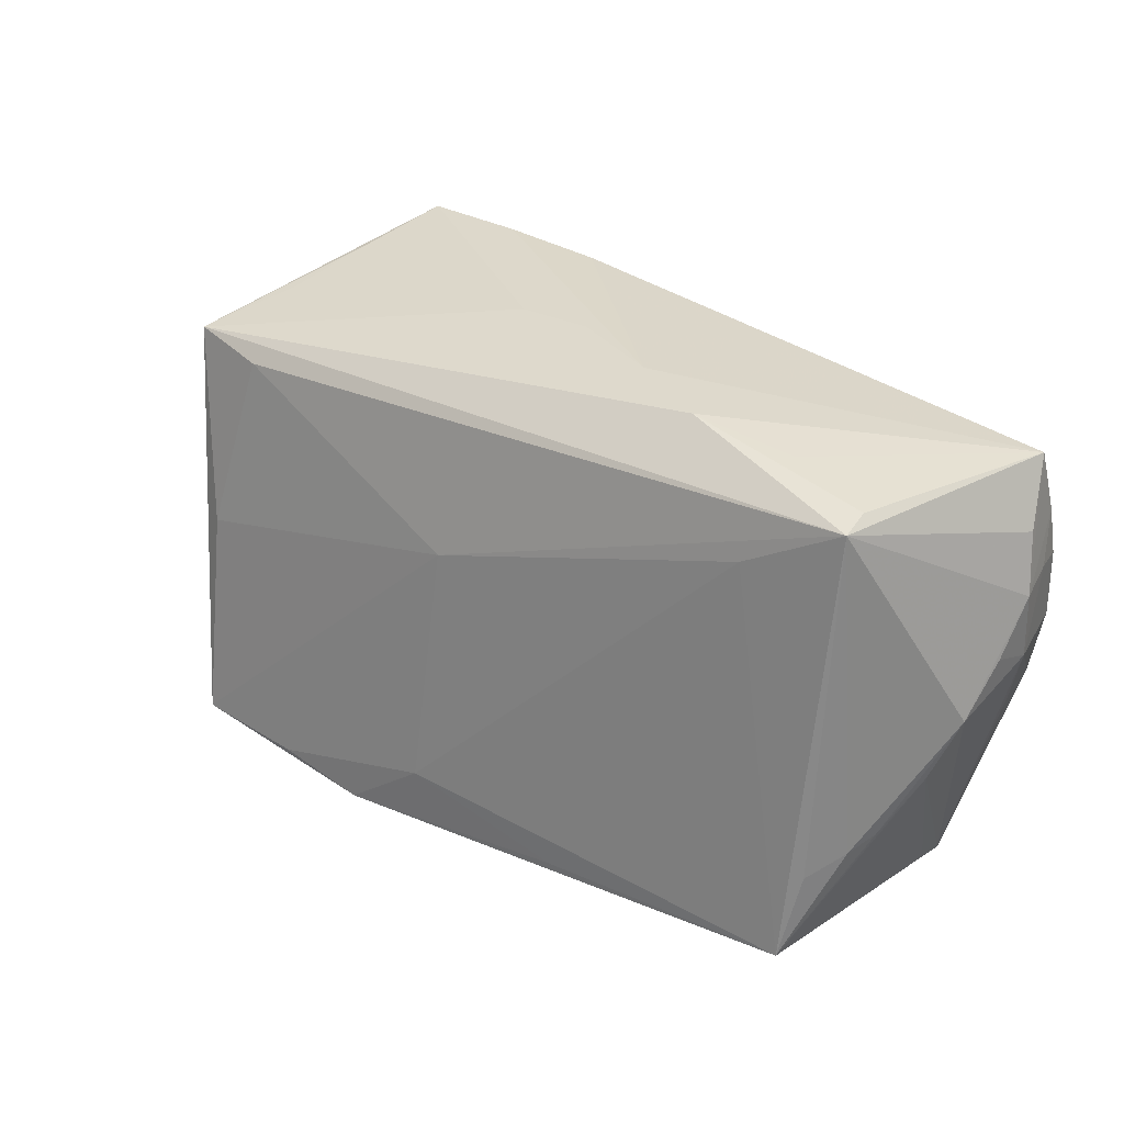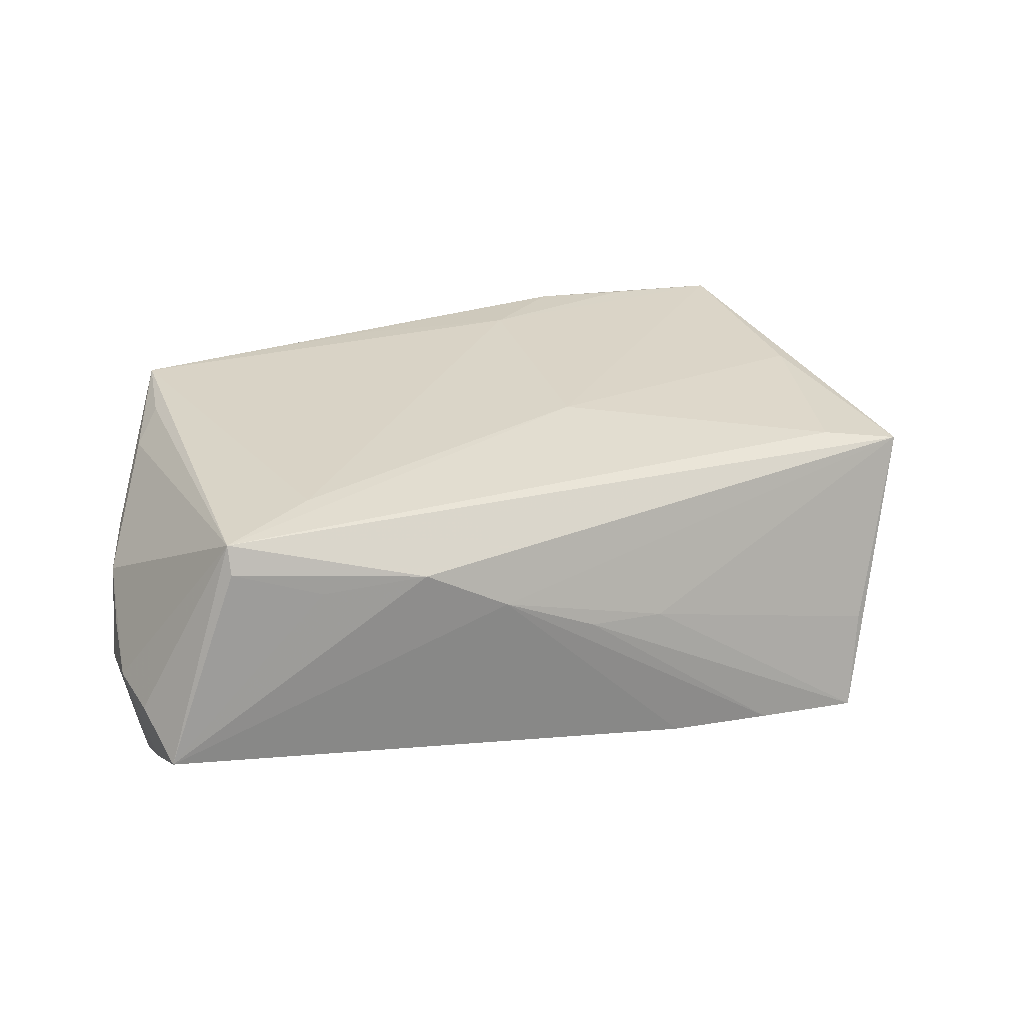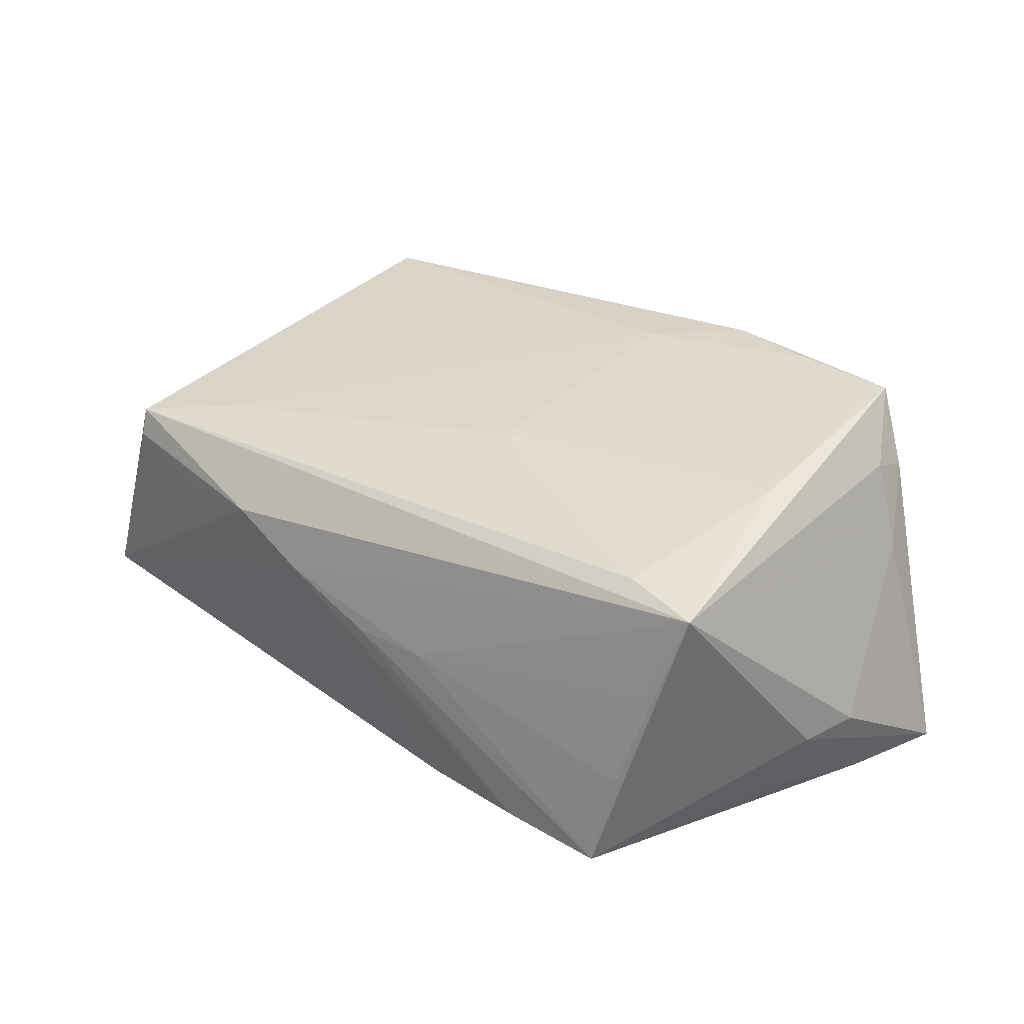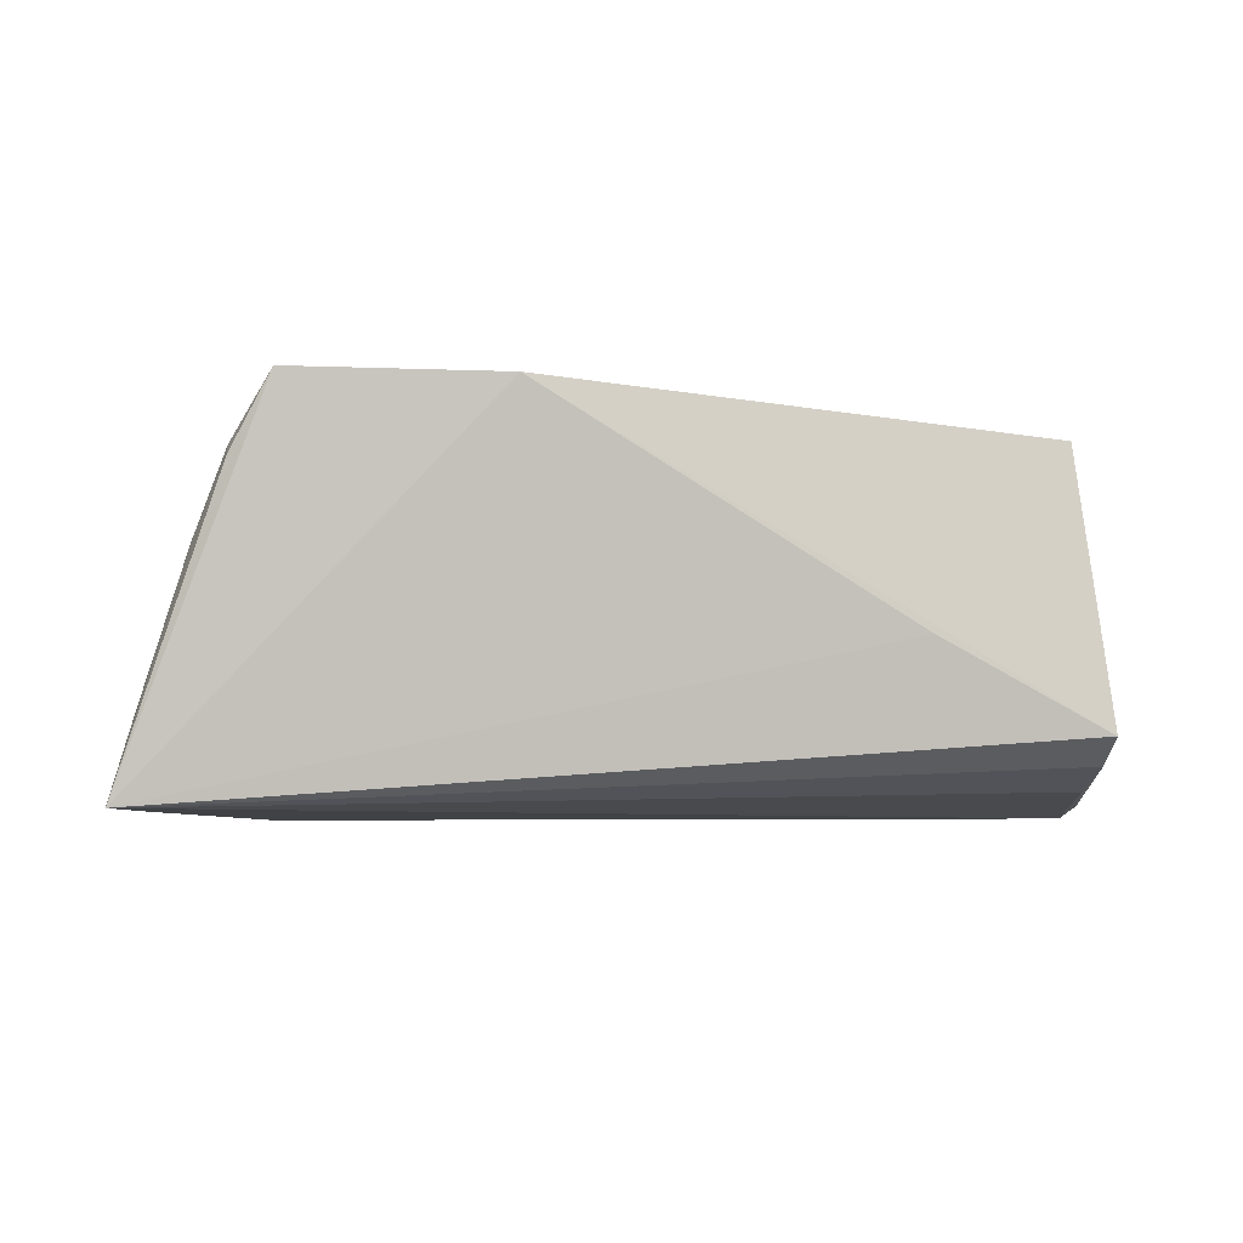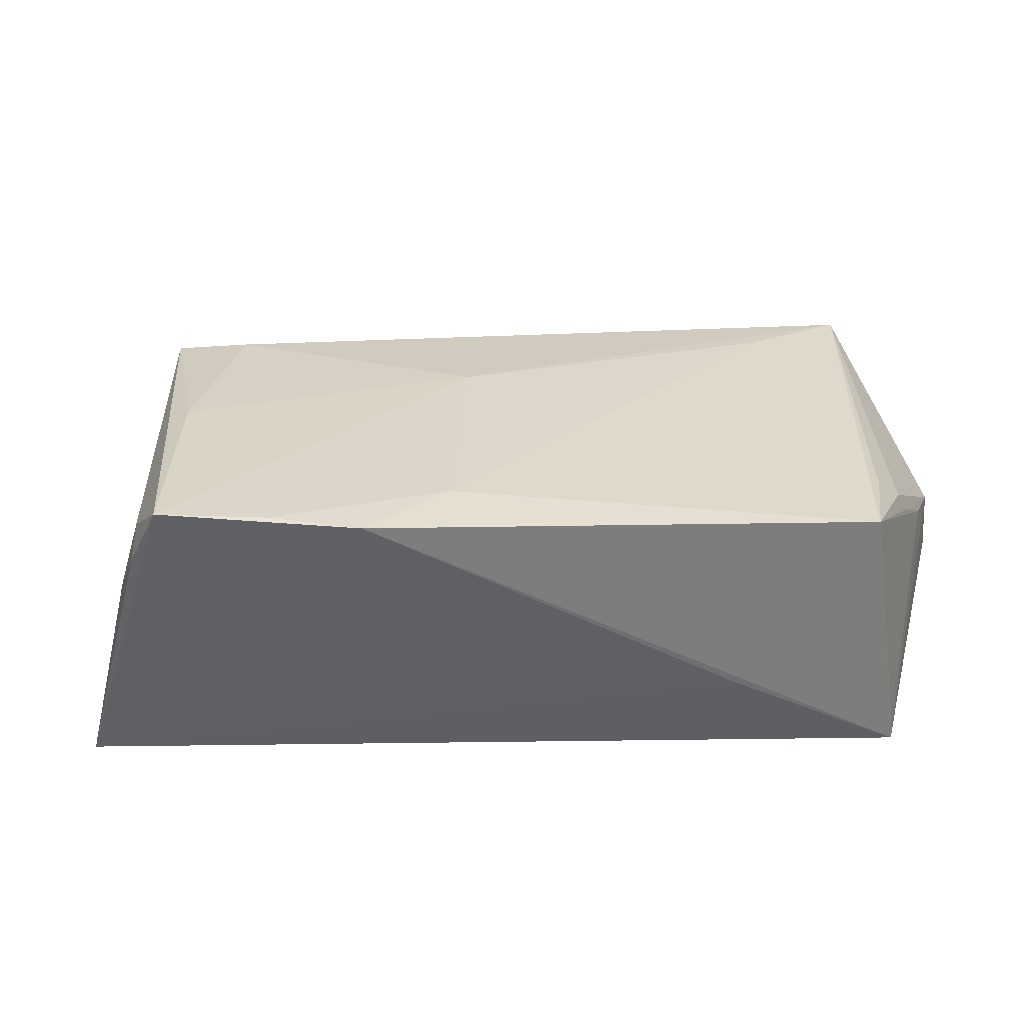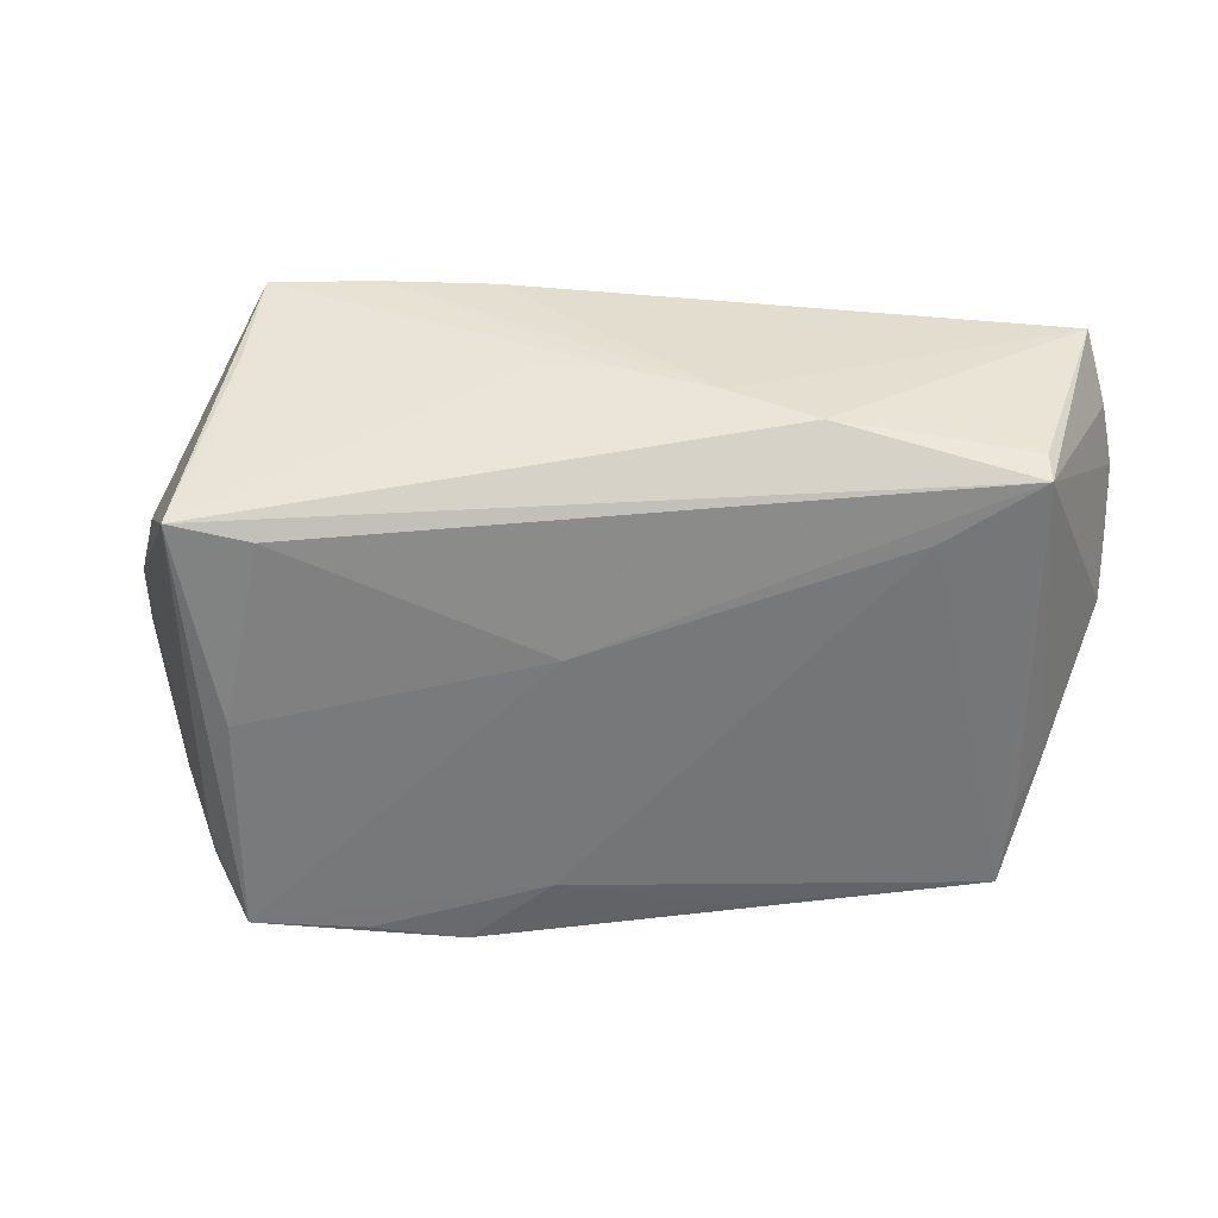
<metadata>
{"format":"obj","ext":"obj","renderer":"f3d","projection":"perspective","resolution":1024,"background":"white","views":[{"elev":31.9,"azim":37.7,"up":"+Y"},{"elev":21.2,"azim":159.6,"up":"+Z"},{"elev":30.3,"azim":-140.0,"up":"+Z"},{"elev":-6.3,"azim":-11.2,"up":"+Z"},{"elev":-52.2,"azim":2.4,"up":"+Y"},{"elev":40.4,"azim":-1.1,"up":"+Y"}]}
</metadata>
<code>
v -0.04465 0.02772 0.001497
v 0.02385 0.03241 0.006002
v 0.05969 0.0004608 -0.0001643
v 0.05981 0.01396 -0.01666
v -0.04894 -0.02122 0.01642
v 0.04876 0.02914 0.00853
v -0.009838 0.03208 -0.004745
v -0.03928 0.02327 0.01542
v 0.05075 -0.03177 -0.01162
v -0.02978 -0.03031 0.02389
v -0.005506 0.007975 0.01841
v 0.05834 0.01981 -0.02012
v 0.05144 -0.02707 -0.01873
v 0.0525 -0.01496 0.01232
v 0.04921 -0.01775 0.01645
v -0.04958 0.02505 0.01403
v -0.02676 0.03239 -0.02338
v 0.06126 0.0135 -0.01029
v -0.05271 -0.02041 0.005545
v 0.04888 0.02799 0.01222
v 0.0509 -0.03272 -0.01555
v 0.05984 0.02093 -0.01217
v 0.0143 -0.02993 0.02134
v -0.04437 -0.029 0.02397
v -0.05844 -0.002509 -0.01183
v 0.05844 -0.004638 -0.0143
v -0.01301 0.03193 -0.02318
v -0.0572 -0.008814 -0.02397
v 0.0373 0.03073 0.004833
v -0.01777 -0.03278 0.0236
v 0.05223 -0.0187 -0.02136
v 0.03643 0.02085 0.01417
v 0.05418 -0.01341 0.008633
v 0.06096 0.004269 -0.01175
v 0.05722 -0.006961 0.003209
v 0.01282 0.03278 0.0004868
v 0.05795 0.002854 -0.02397
v 0.02927 -0.03278 -0.004295
v 0.05836 0.01261 -0.02243
v 0.05695 -0.005396 -0.0226
v -0.05647 0.005321 -0.01207
v -0.04072 0.03206 -0.02396
v -0.06126 -0.02121 -0.02397
v -0.05271 0.006684 -0.02082
v 0.0004014 0.03271 -0.004455
v 0.04757 -0.02904 0.01898
v -0.04911 -0.02651 0.01449
v -0.04271 0.03007 -0.01117
v 0.05777 0.0286 -0.01711
v -0.007068 -0.02451 0.02273
v 0.06066 0.006774 -0.005645
v -0.04428 -0.0003192 0.01979
f 24 16 5
f 20 3 18
f 39 4 37
f 43 37 31
f 31 13 43
f 21 38 43
f 43 13 21
f 16 42 41
f 48 42 16
f 28 37 43
f 28 42 37
f 43 41 28
f 43 24 47
f 24 5 47
f 25 41 43
f 16 41 25
f 18 3 51
f 8 20 16
f 3 20 14
f 17 42 45
f 18 49 22
f 22 20 18
f 49 20 22
f 27 39 37
f 27 42 17
f 37 42 27
f 40 31 37
f 13 31 40
f 40 21 13
f 35 21 3
f 44 41 42
f 42 28 44
f 44 28 41
f 43 47 19
f 19 47 5
f 19 25 43
f 19 5 16
f 16 25 19
f 52 16 24
f 52 8 16
f 46 20 32
f 32 50 46
f 30 24 43
f 43 38 30
f 38 21 30
f 30 21 46
f 15 20 46
f 46 14 15
f 15 14 20
f 16 20 2
f 42 48 7
f 7 45 42
f 12 27 49
f 39 27 12
f 4 39 12
f 12 49 18
f 18 4 12
f 34 51 3
f 3 21 34
f 18 51 34
f 34 40 37
f 34 4 18
f 37 4 34
f 46 21 9
f 9 35 46
f 21 35 9
f 3 14 33
f 33 35 3
f 33 14 46
f 46 35 33
f 24 50 11
f 11 52 24
f 50 32 11
f 8 52 11
f 20 8 11
f 11 32 20
f 10 50 24
f 24 30 10
f 10 30 50
f 46 50 23
f 23 30 46
f 50 30 23
f 6 20 49
f 6 2 20
f 17 45 36
f 36 27 17
f 45 7 36
f 49 27 36
f 36 2 49
f 16 2 36
f 36 7 16
f 1 48 16
f 16 7 1
f 1 7 48
f 21 40 26
f 26 34 21
f 40 34 26
f 49 2 29
f 29 6 49
f 2 6 29

</code>
